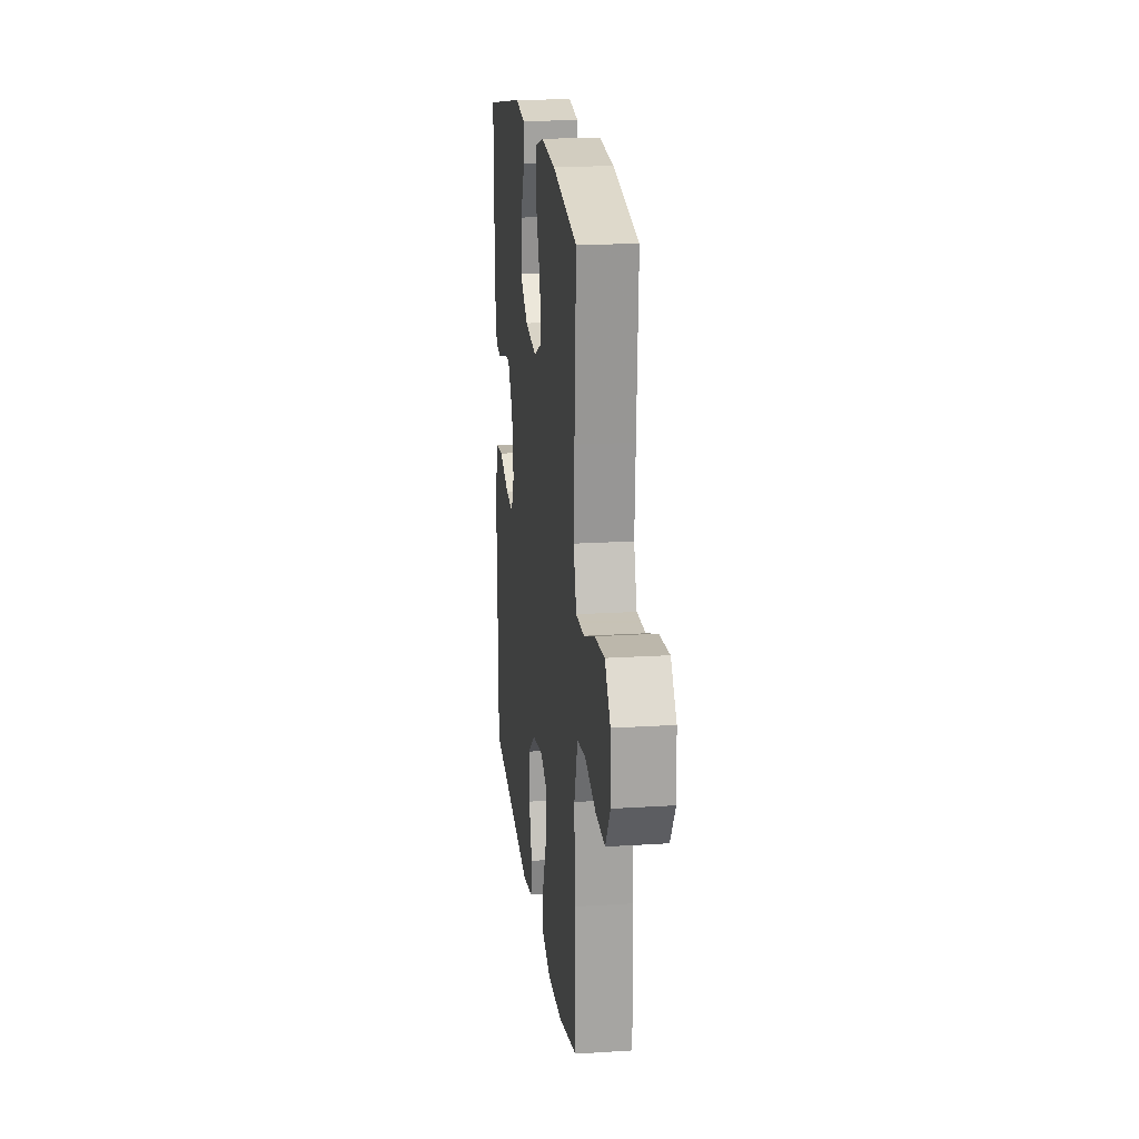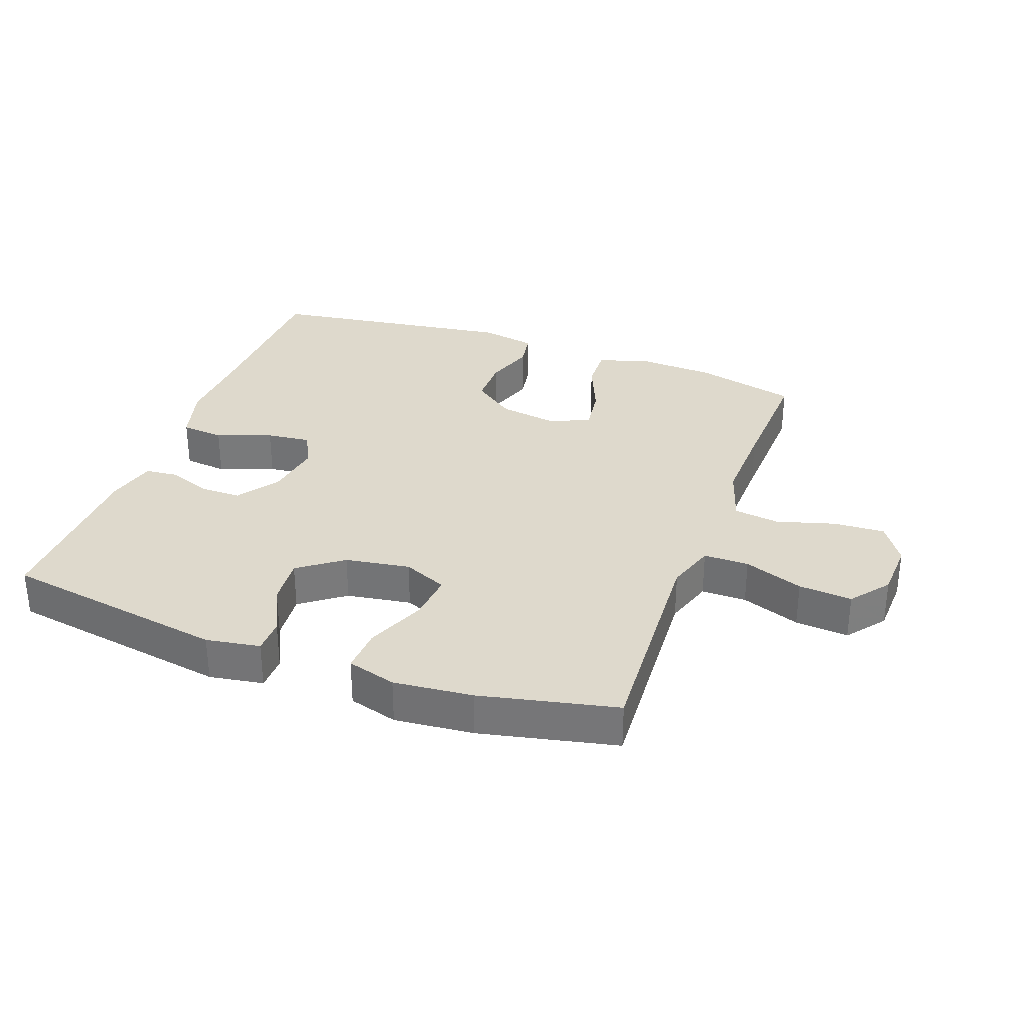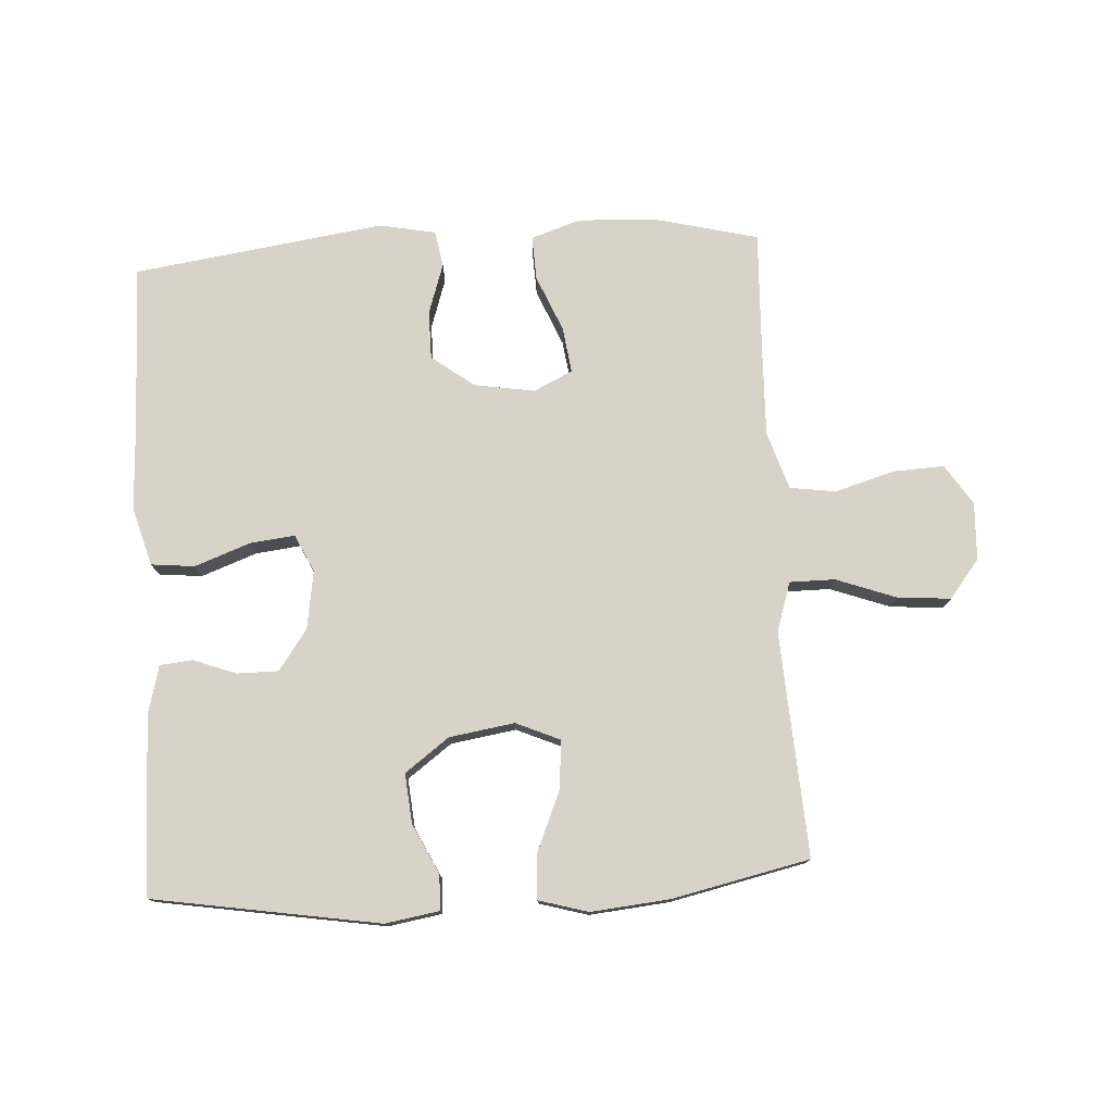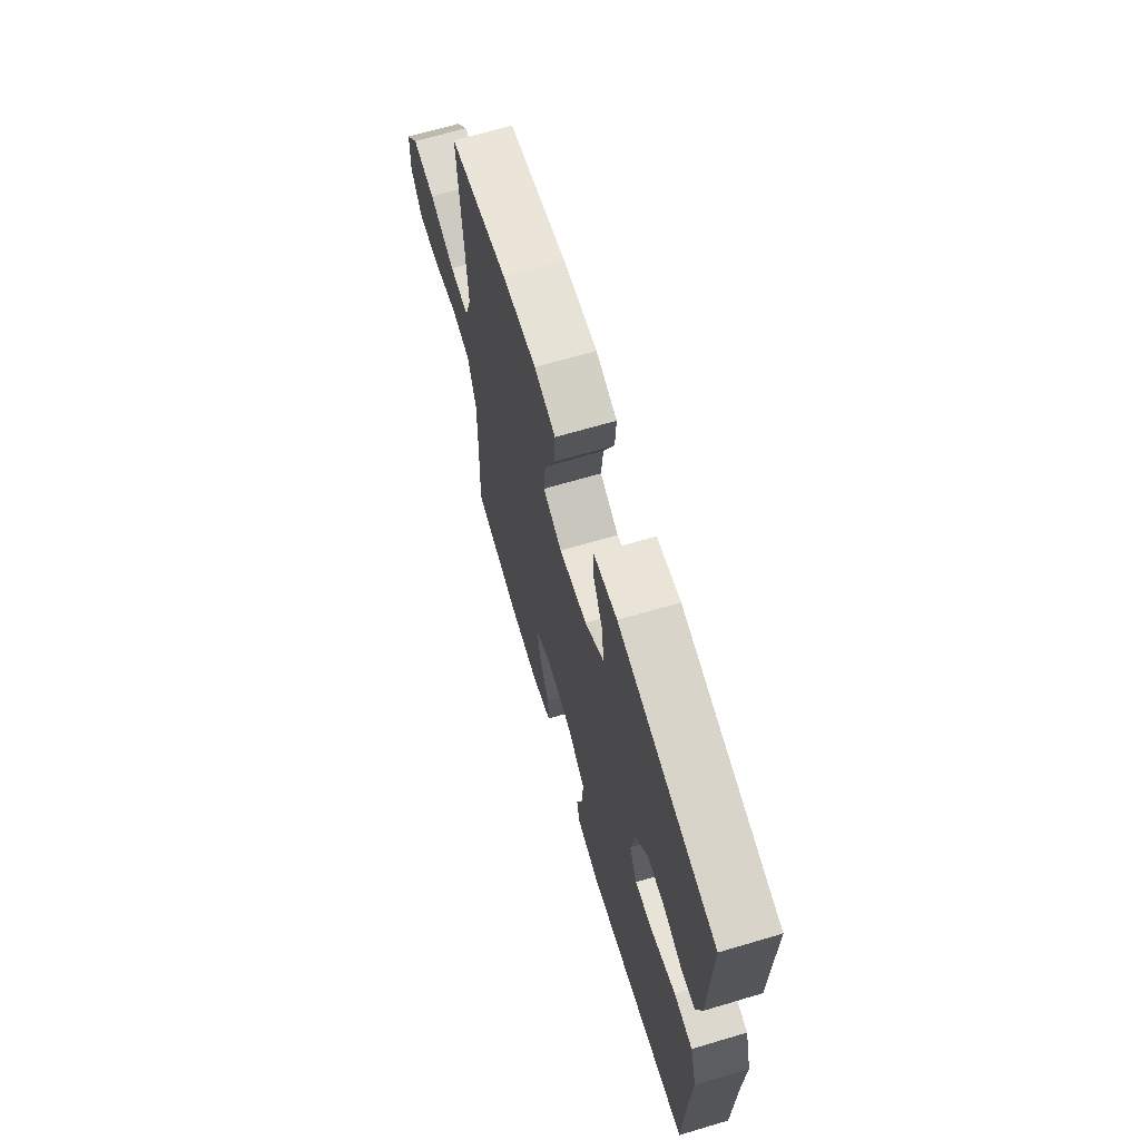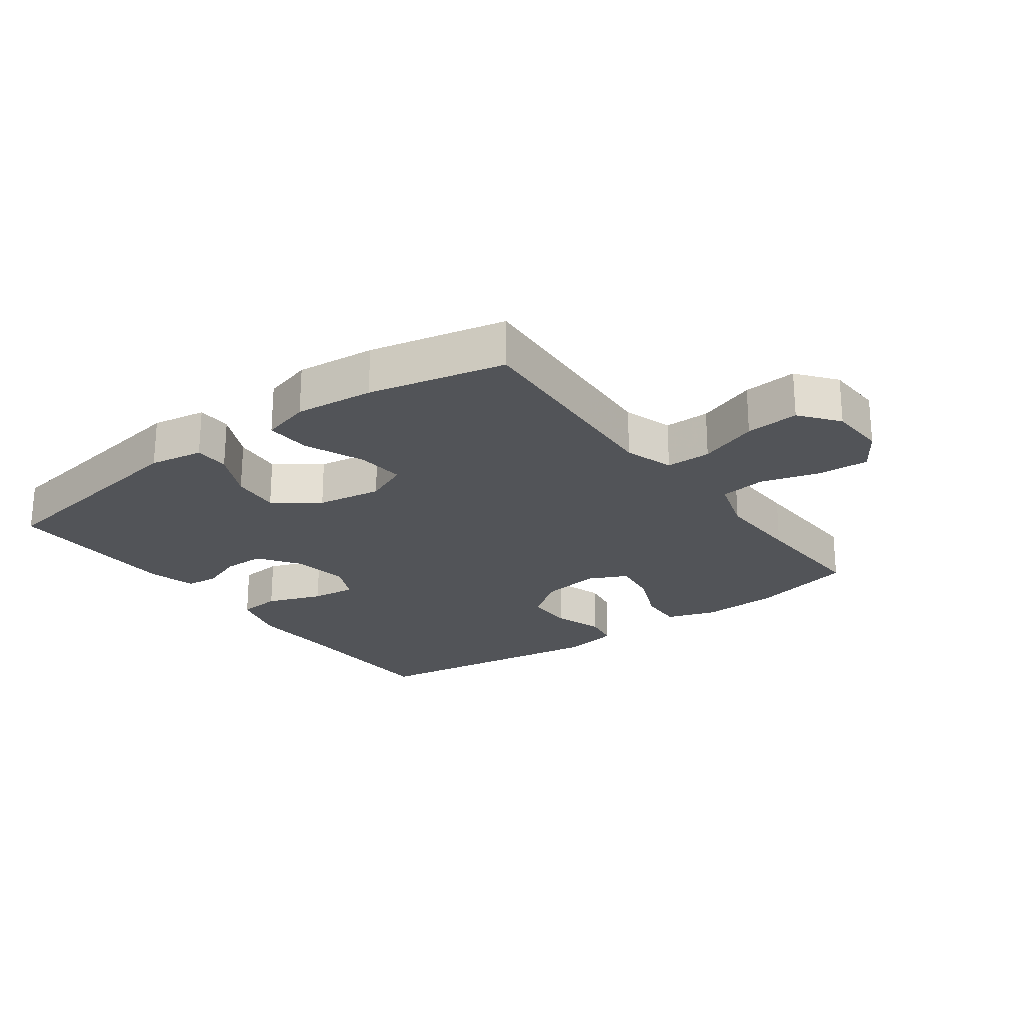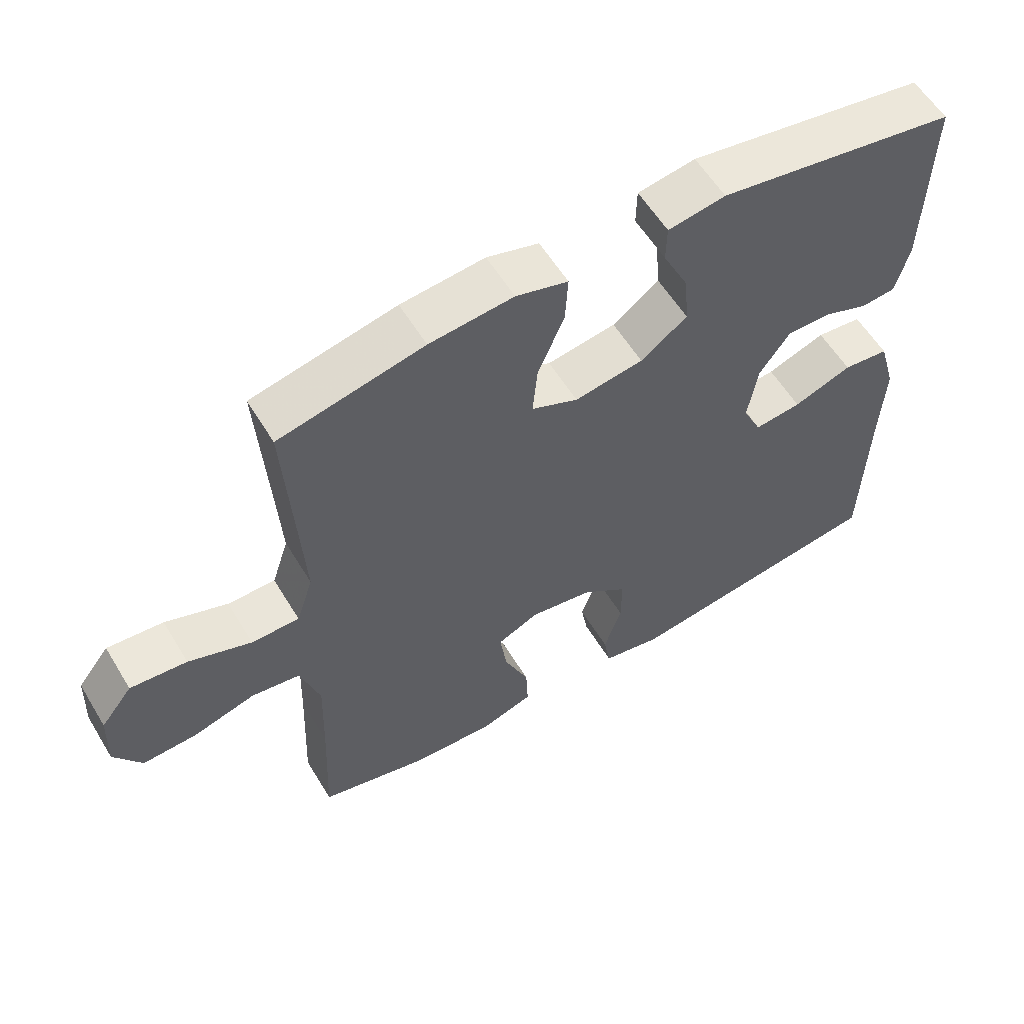
<metadata>
{"format":"obj","ext":"obj","renderer":"f3d","projection":"perspective","resolution":1024,"background":"white","views":[{"elev":19.1,"azim":83.2,"up":"+Z"},{"elev":32.0,"azim":20.1,"up":"+Y"},{"elev":76.8,"azim":-3.4,"up":"+Y"},{"elev":67.3,"azim":-106.5,"up":"+Z"},{"elev":-23.2,"azim":36.2,"up":"+Y"},{"elev":58.0,"azim":149.0,"up":"+Z"}]}
</metadata>
<code>
v -0.5 0.07 0.5
v -0.146 0.07 0.558
v -0.061 0.07 0.544
v -0.06 0.07 0.489
v -0.098 0.07 0.411
v -0.105 0.07 0.334
v -0.036 0.07 0.283
v 0.066 0.07 0.267
v 0.135 0.07 0.297
v 0.128 0.07 0.373
v 0.089 0.07 0.466
v 0.085 0.07 0.537
v 0.162 0.07 0.559
v 0.286 0.07 0.547
v 0.5 0.07 0.5
v 0.486 0.07 0.269
v 0.479 0.07 0.149
v 0.504 0.07 0.072
v 0.575 0.07 0.072
v 0.668 0.07 0.106
v 0.752 0.07 0.113
v 0.799 0.07 0.053
v 0.803 0.07 -0.037
v 0.762 0.07 -0.1
v 0.682 0.07 -0.096
v 0.589 0.07 -0.069
v 0.517 0.07 -0.079
v 0.488 0.07 -0.17
v 0.492 0.07 -0.305
v 0.5 0.07 -0.5
v 0.338 0.07 -0.54
v 0.215 0.07 -0.546
v 0.137 0.07 -0.52
v 0.14 0.07 -0.451
v 0.177 0.07 -0.363
v 0.187 0.07 -0.291
v 0.126 0.07 -0.262
v 0.032 0.07 -0.277
v -0.035 0.07 -0.327
v -0.035 0.07 -0.403
v -0.009 0.07 -0.482
v -0.019 0.07 -0.539
v -0.107 0.07 -0.556
v -0.5 0.07 -0.5
v -0.506 0.07 -0.242
v -0.512 0.07 -0.106
v -0.486 0.07 -0.015
v -0.418 0.07 -0.008
v -0.331 0.07 -0.04
v -0.261 0.07 -0.048
v -0.233 0.07 0.011
v -0.247 0.07 0.101
v -0.292 0.07 0.165
v -0.357 0.07 0.165
v -0.424 0.07 0.14
v -0.475 0.07 0.145
v -0.495 0.07 0.222
v -0.5 0 0.5
v -0.146 0 0.558
v -0.061 0 0.544
v -0.06 0 0.489
v -0.098 0 0.411
v -0.105 0 0.334
v -0.036 0 0.283
v 0.066 0 0.267
v 0.135 0 0.297
v 0.128 0 0.373
v 0.089 0 0.466
v 0.085 0 0.537
v 0.162 0 0.559
v 0.286 0 0.547
v 0.5 0 0.5
v 0.486 0 0.269
v 0.479 0 0.149
v 0.504 0 0.072
v 0.575 0 0.072
v 0.668 0 0.106
v 0.752 0 0.113
v 0.799 0 0.053
v 0.803 0 -0.037
v 0.762 0 -0.1
v 0.682 0 -0.096
v 0.589 0 -0.069
v 0.517 0 -0.079
v 0.488 0 -0.17
v 0.492 0 -0.305
v 0.5 0 -0.5
v 0.338 0 -0.54
v 0.215 0 -0.546
v 0.137 0 -0.52
v 0.14 0 -0.451
v 0.177 0 -0.363
v 0.187 0 -0.291
v 0.126 0 -0.262
v 0.032 0 -0.277
v -0.035 0 -0.327
v -0.035 0 -0.403
v -0.009 0 -0.482
v -0.019 0 -0.539
v -0.107 0 -0.556
v -0.5 0 -0.5
v -0.506 0 -0.242
v -0.512 0 -0.106
v -0.486 0 -0.015
v -0.418 0 -0.008
v -0.331 0 -0.04
v -0.261 0 -0.048
v -0.233 0 0.011
v -0.247 0 0.101
v -0.292 0 0.165
v -0.357 0 0.165
v -0.424 0 0.14
v -0.475 0 0.145
v -0.495 0 0.222
f 3 4 5
f 2 3 5
f 1 2 5
f 57 1 5
f 56 57 5
f 55 56 5
f 54 55 5
f 53 54 5 6
f 52 53 6 7
f 51 52 7 8
f 50 51 8 9
f 47 48 49
f 46 47 49
f 45 46 49
f 45 49 50
f 44 45 50
f 43 44 50
f 42 43 50
f 41 42 50
f 40 41 50
f 39 40 50
f 38 39 50 9
f 33 34 35
f 32 33 35
f 31 32 35
f 30 31 35
f 29 30 35
f 28 29 35 36
f 27 28 36 37
f 24 25 26
f 23 24 26
f 22 23 26
f 21 22 26
f 20 21 26
f 19 20 26
f 18 19 26 27
f 37 38 9
f 27 37 9
f 18 27 9
f 17 18 9
f 14 15 16
f 13 14 16
f 12 13 16
f 11 12 16
f 10 11 16
f 9 10 16 17
f 62 61 60
f 62 60 59
f 62 59 58
f 62 58 114
f 62 114 113
f 62 113 112
f 62 112 111
f 63 62 111 110
f 64 63 110 109
f 65 64 109 108
f 66 65 108 107
f 106 105 104
f 106 104 103
f 106 103 102
f 107 106 102
f 107 102 101
f 107 101 100
f 107 100 99
f 107 99 98
f 107 98 97
f 107 97 96
f 66 107 96 95
f 92 91 90
f 92 90 89
f 92 89 88
f 92 88 87
f 92 87 86
f 93 92 86 85
f 94 93 85 84
f 83 82 81
f 83 81 80
f 83 80 79
f 83 79 78
f 83 78 77
f 83 77 76
f 84 83 76 75
f 66 95 94
f 66 94 84
f 66 84 75
f 66 75 74
f 73 72 71
f 73 71 70
f 73 70 69
f 73 69 68
f 73 68 67
f 74 73 67 66
f 1 58 59 2
f 2 59 60 3
f 3 60 61 4
f 4 61 62 5
f 5 62 63 6
f 6 63 64 7
f 7 64 65 8
f 8 65 66 9
f 9 66 67 10
f 10 67 68 11
f 11 68 69 12
f 12 69 70 13
f 13 70 71 14
f 14 71 72 15
f 15 72 73 16
f 16 73 74 17
f 17 74 75 18
f 18 75 76 19
f 19 76 77 20
f 20 77 78 21
f 21 78 79 22
f 22 79 80 23
f 23 80 81 24
f 24 81 82 25
f 25 82 83 26
f 26 83 84 27
f 27 84 85 28
f 28 85 86 29
f 29 86 87 30
f 30 87 88 31
f 31 88 89 32
f 32 89 90 33
f 33 90 91 34
f 34 91 92 35
f 35 92 93 36
f 36 93 94 37
f 37 94 95 38
f 38 95 96 39
f 39 96 97 40
f 40 97 98 41
f 41 98 99 42
f 42 99 100 43
f 43 100 101 44
f 44 101 102 45
f 45 102 103 46
f 46 103 104 47
f 47 104 105 48
f 48 105 106 49
f 49 106 107 50
f 50 107 108 51
f 51 108 109 52
f 52 109 110 53
f 53 110 111 54
f 54 111 112 55
f 55 112 113 56
f 56 113 114 57
f 57 114 58 1

</code>
